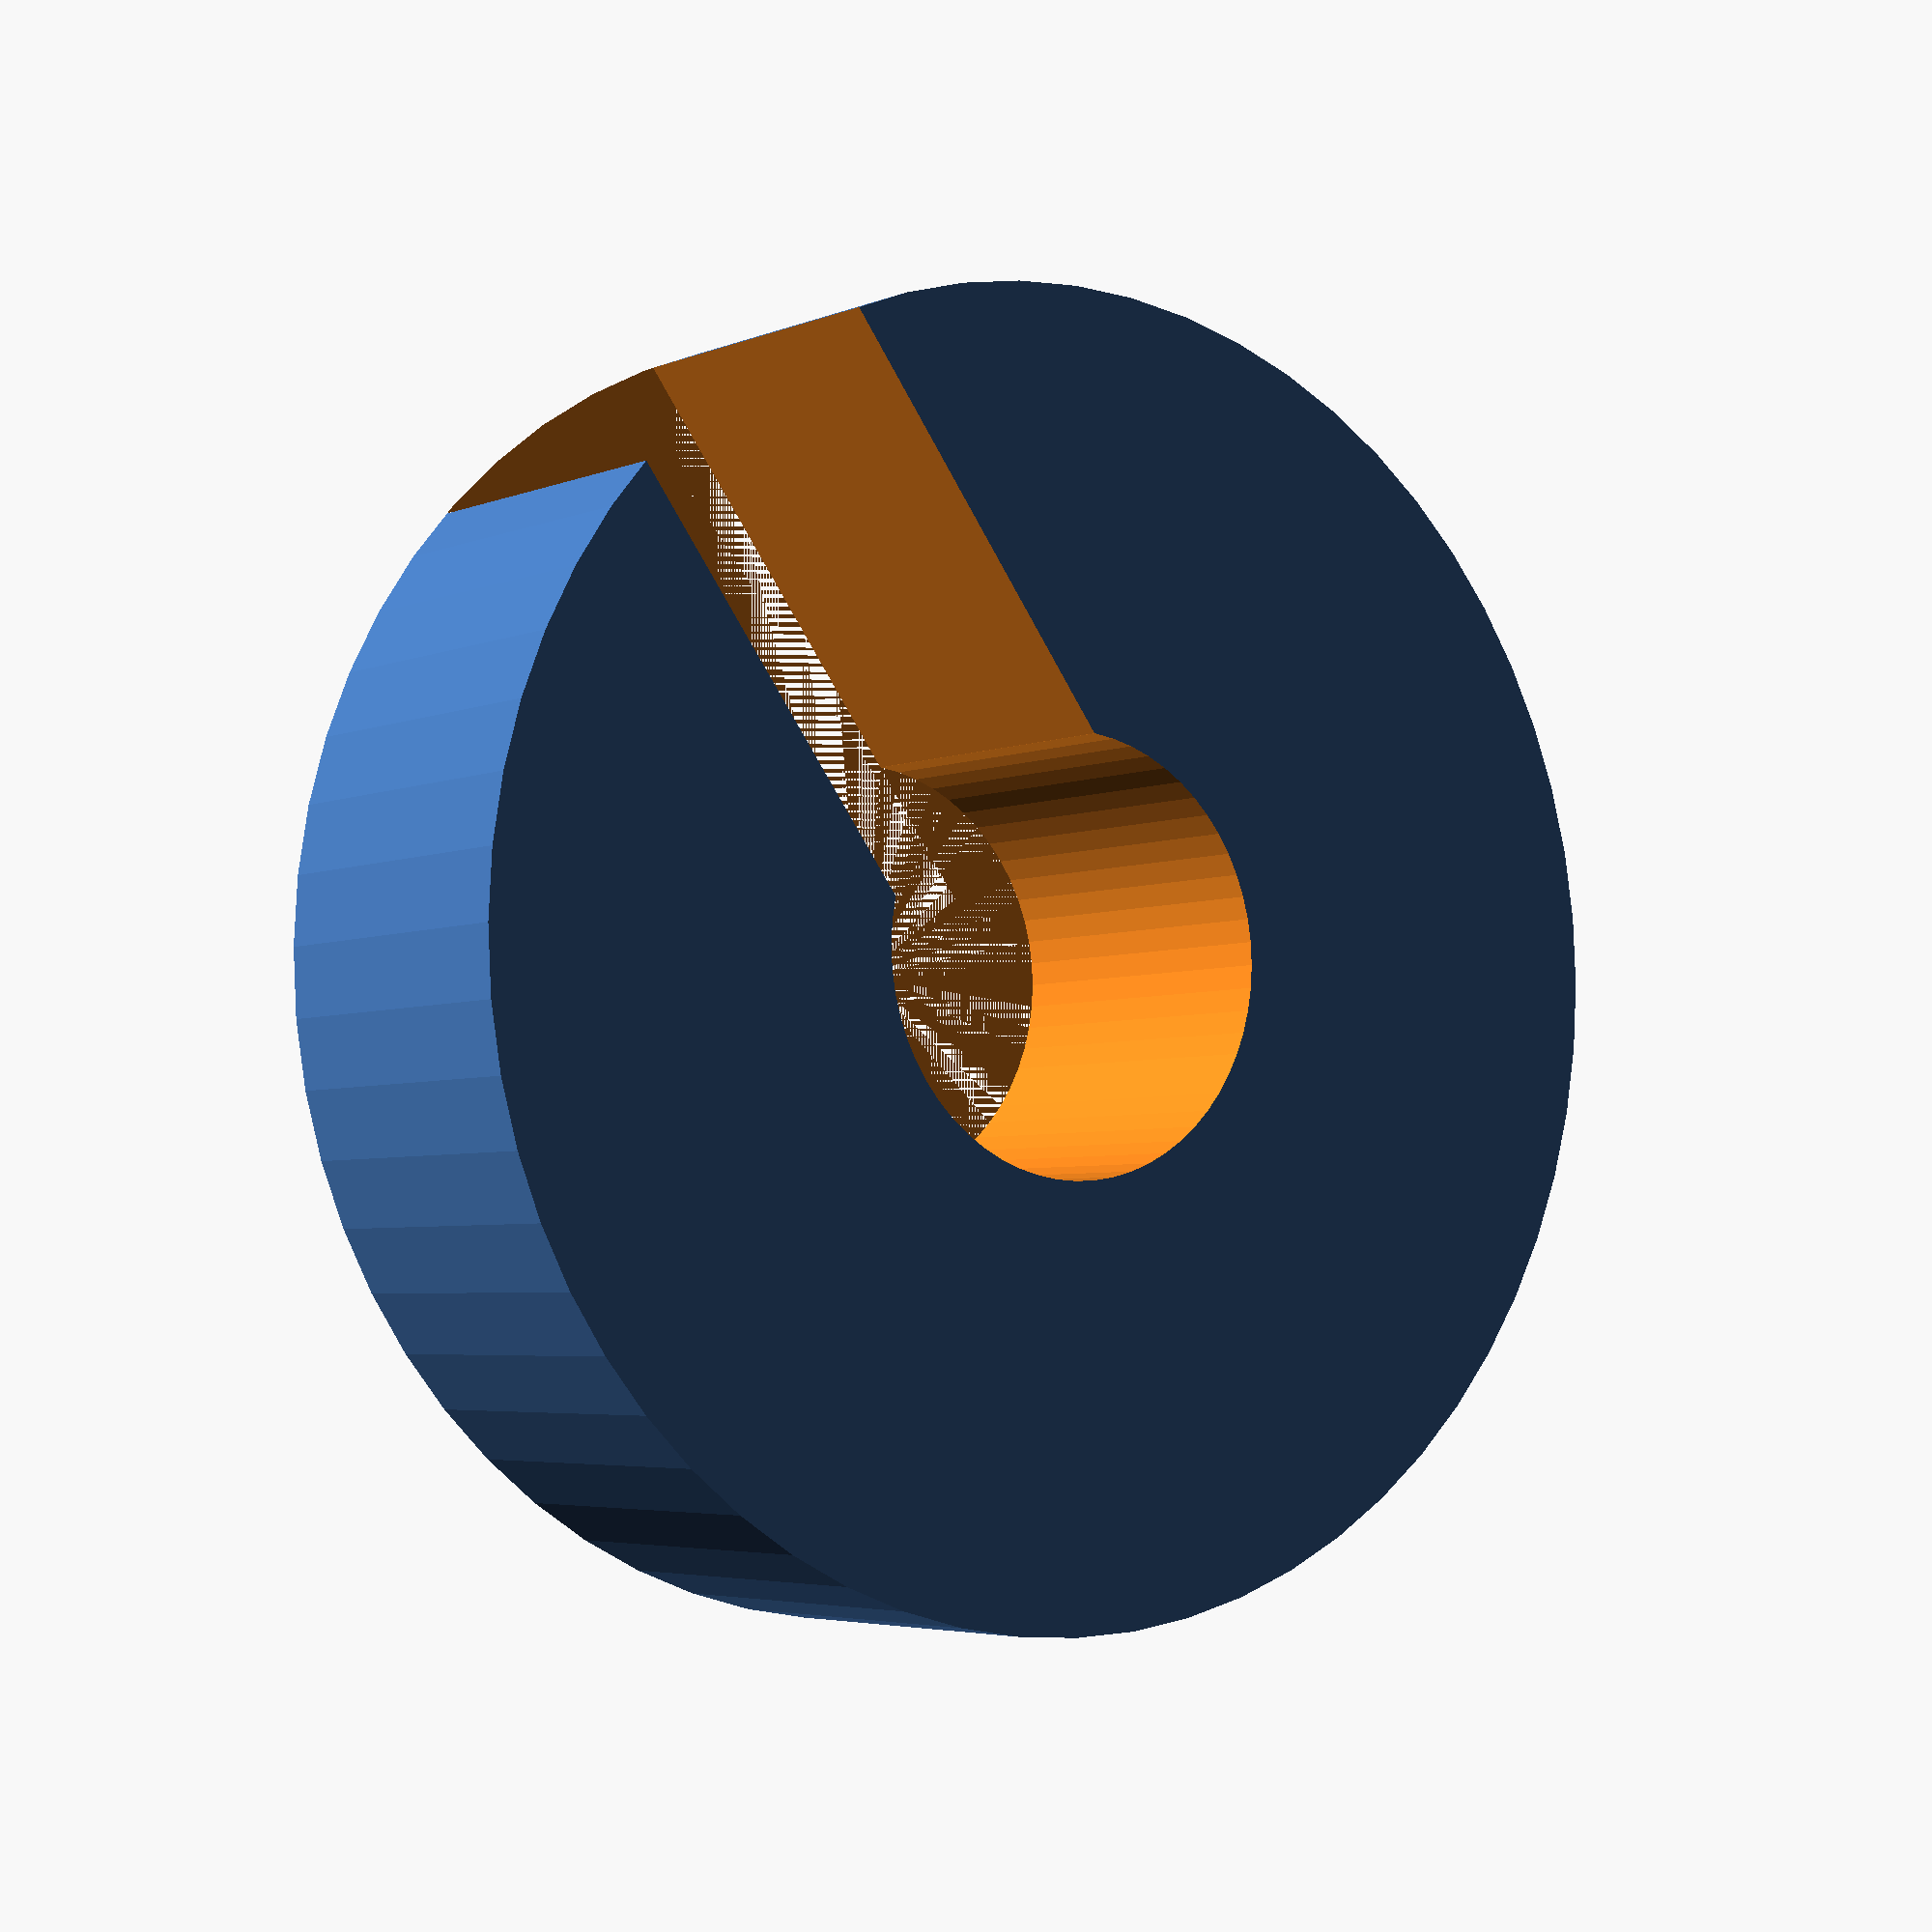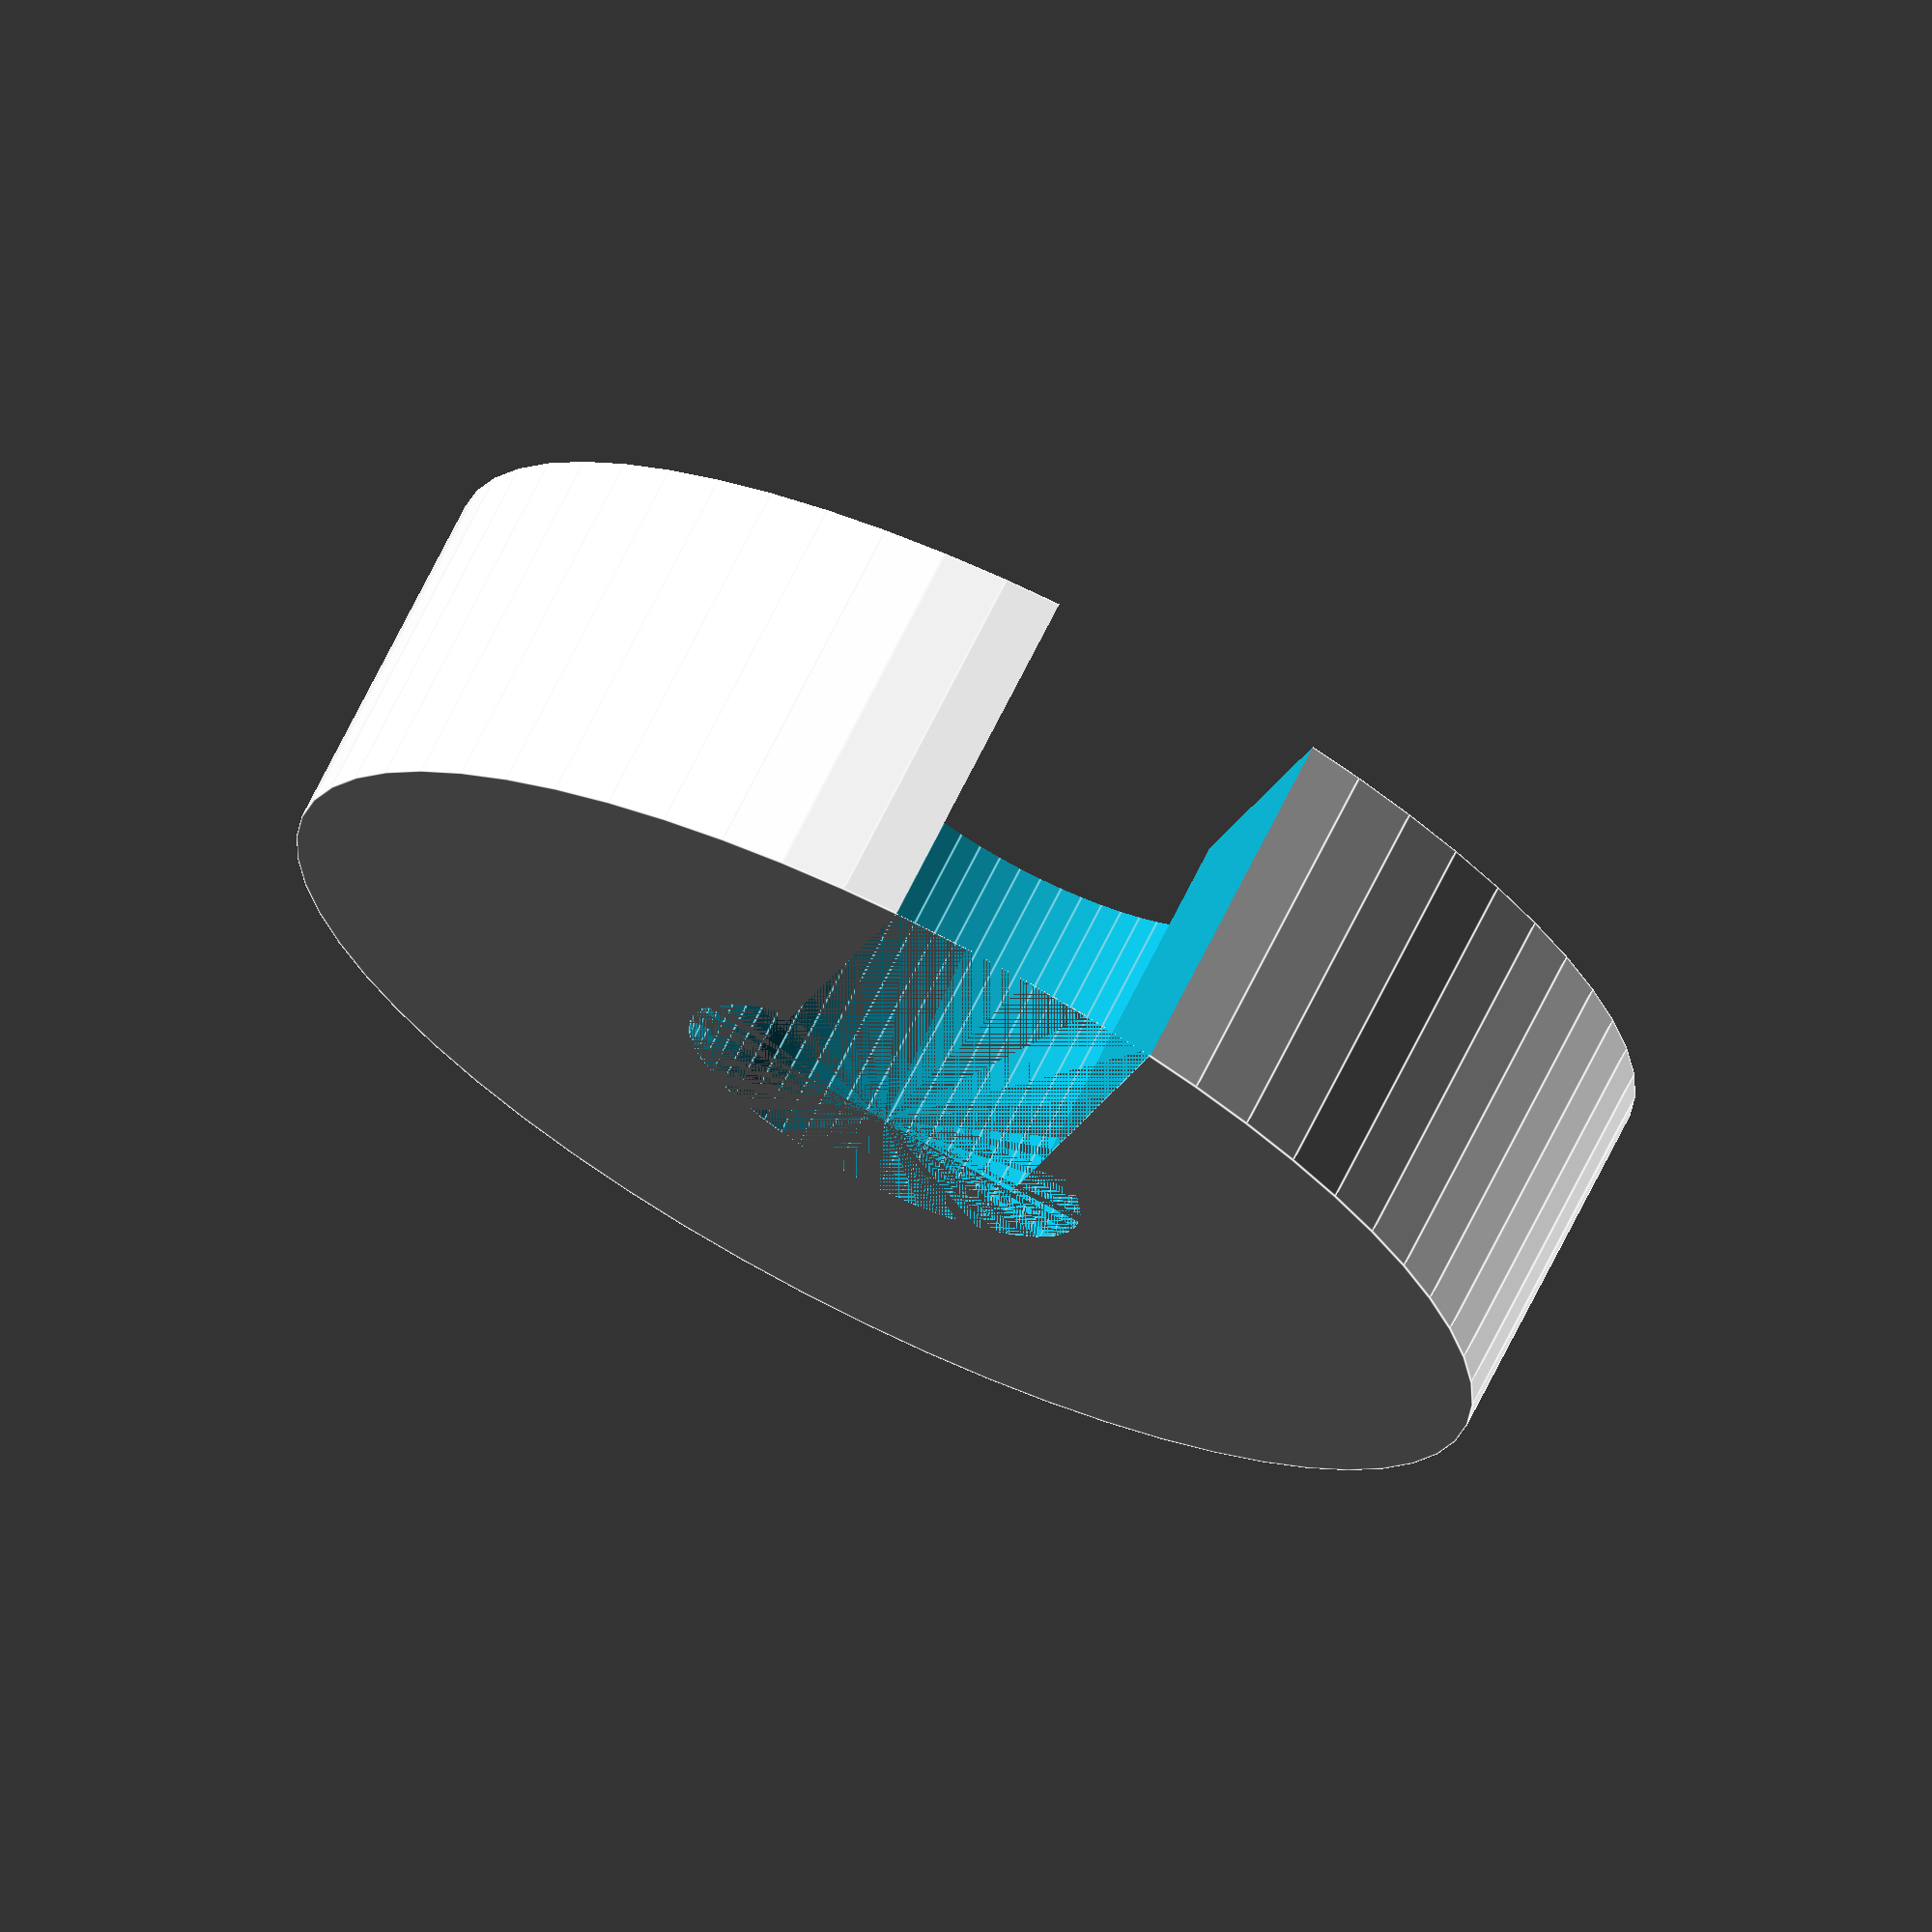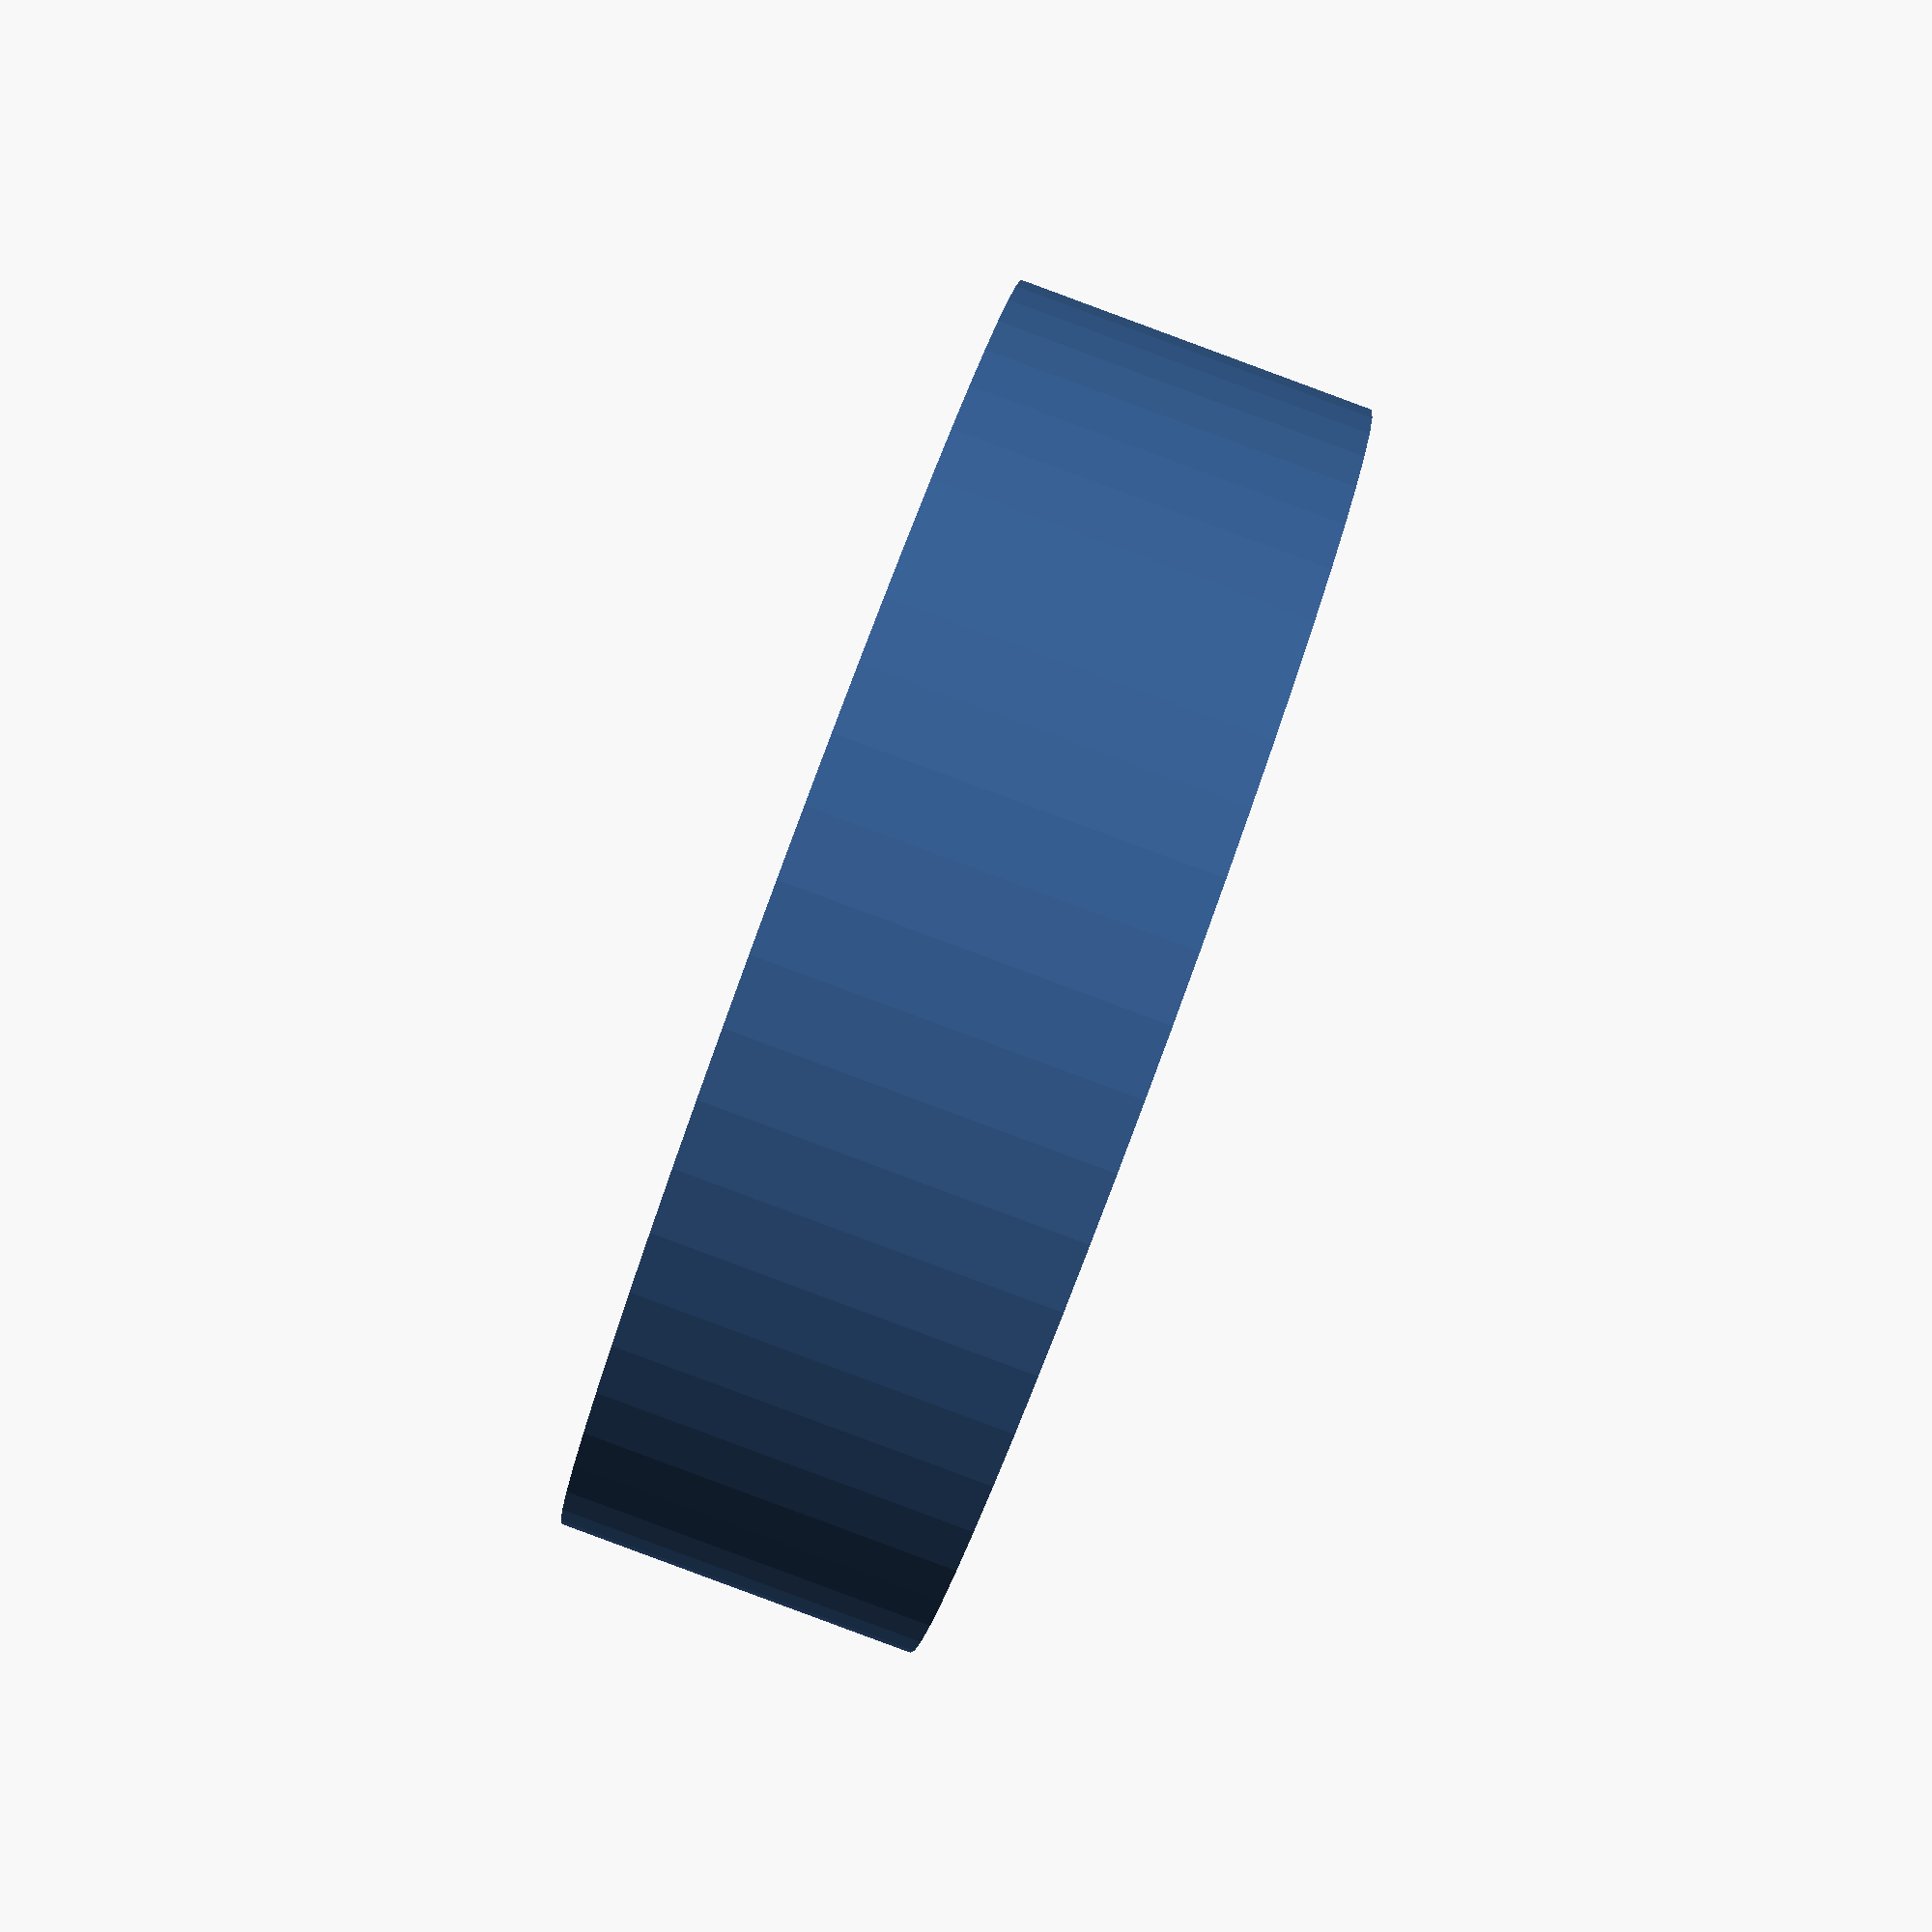
<openscad>
$fn=60;

module ring(){
    difference(){
        cylinder(d=9,h=2.5);
        cylinder(d=3,h=3.5);
    }
}

module slit(){
    translate([-1,0,0]) cube([2,10,4]);
}

difference(){
    ring();
    slit();
}
</openscad>
<views>
elev=4.1 azim=324.1 roll=324.1 proj=p view=wireframe
elev=288.9 azim=346.0 roll=206.5 proj=o view=edges
elev=269.2 azim=124.1 roll=110.3 proj=p view=solid
</views>
